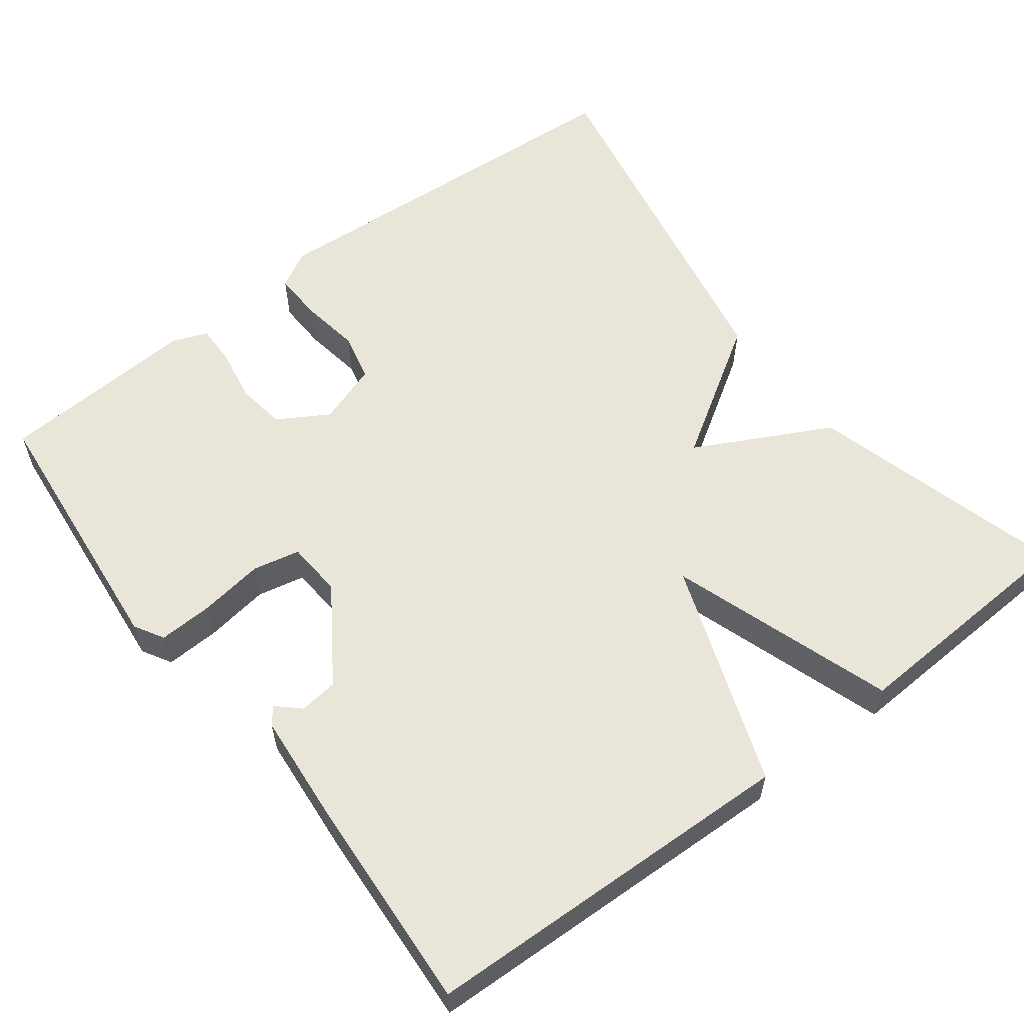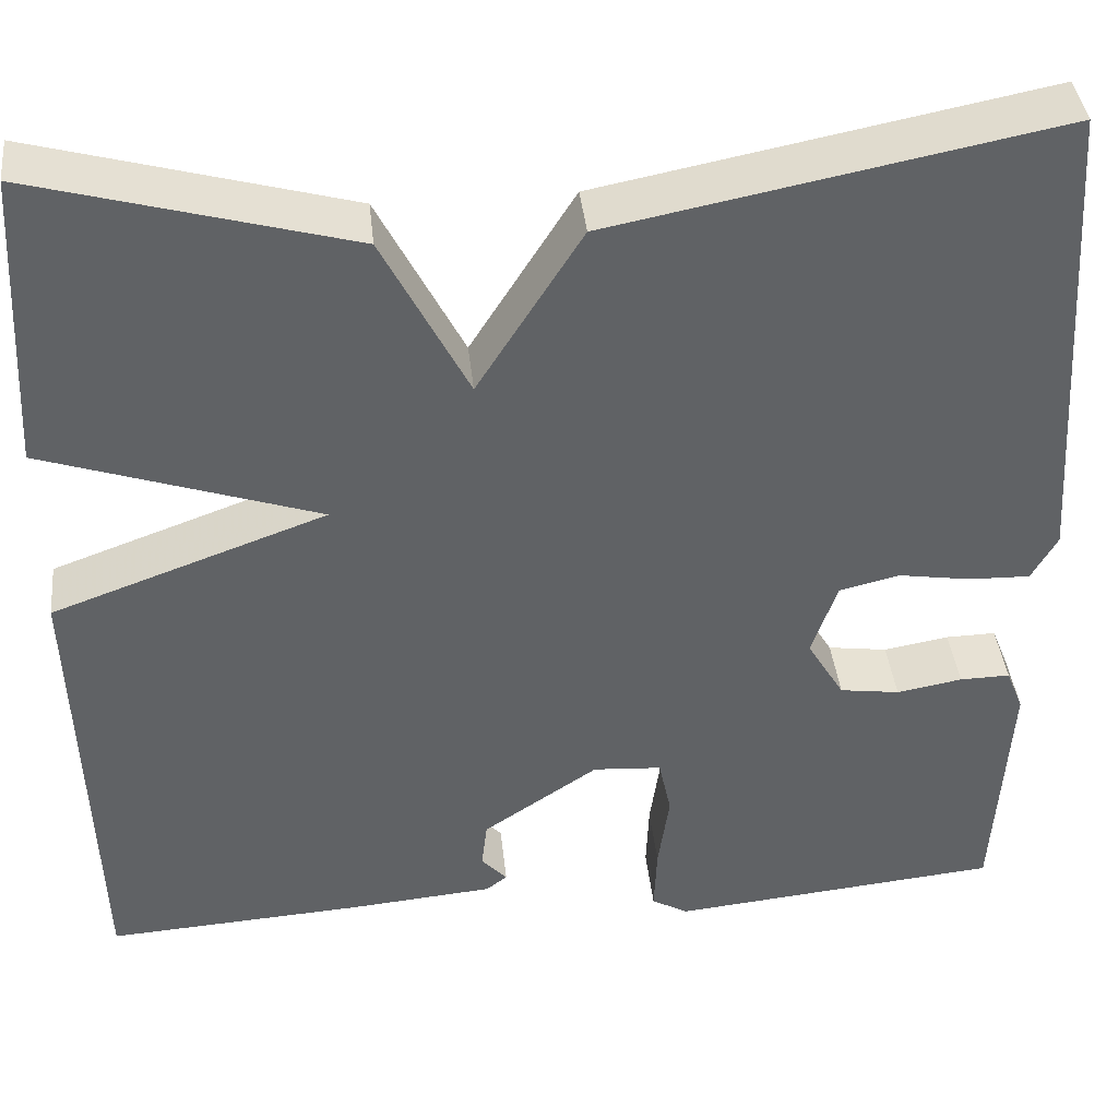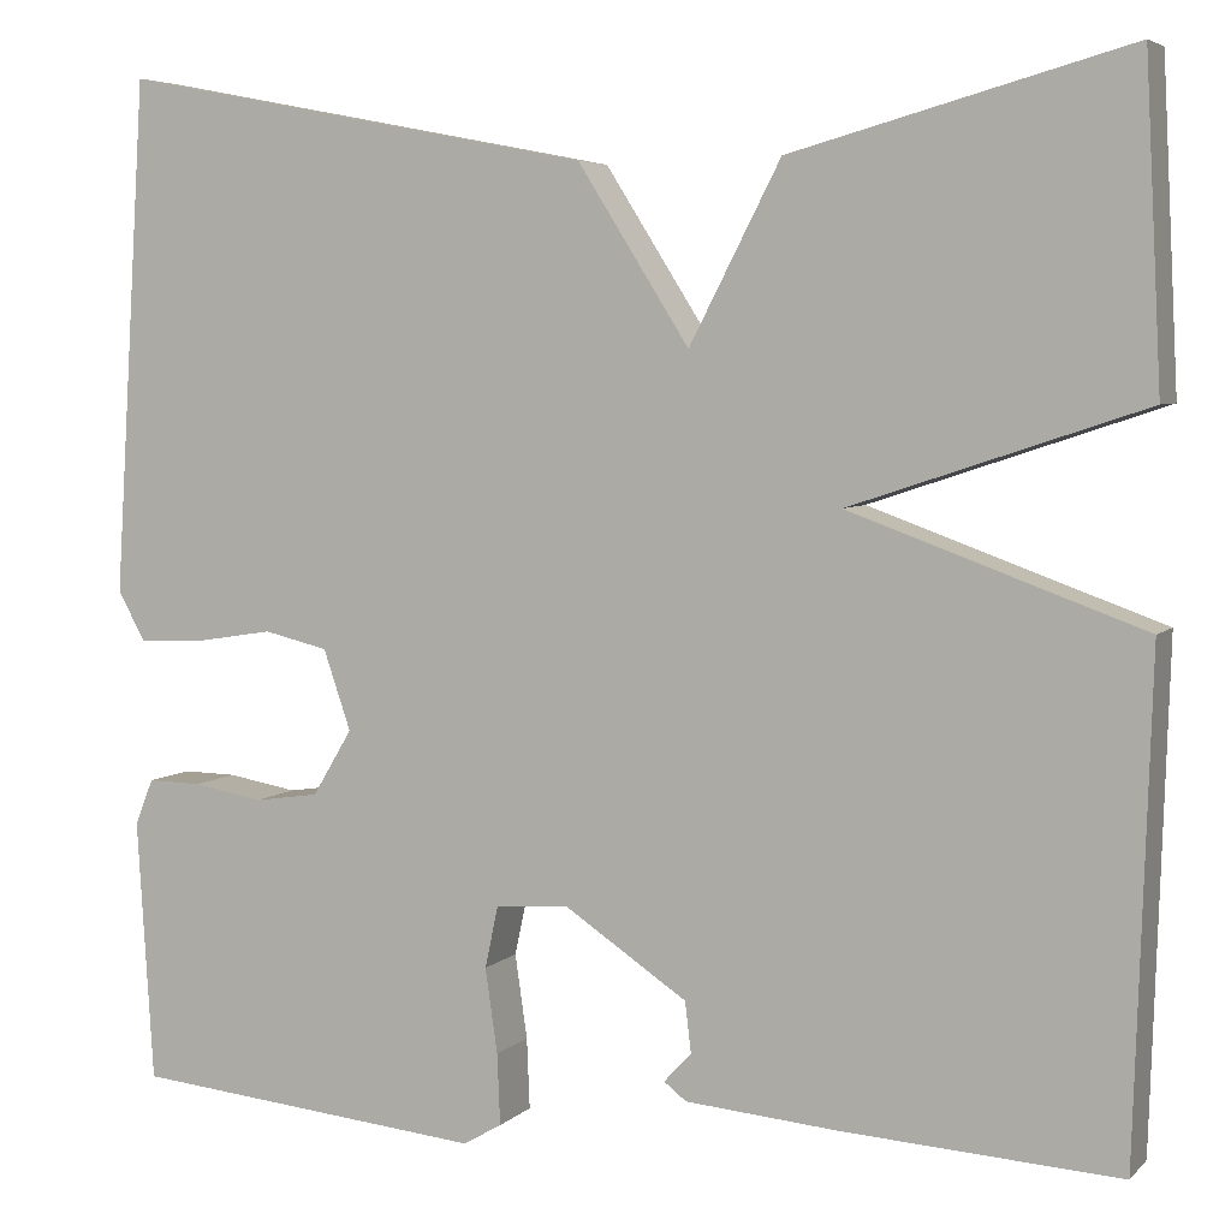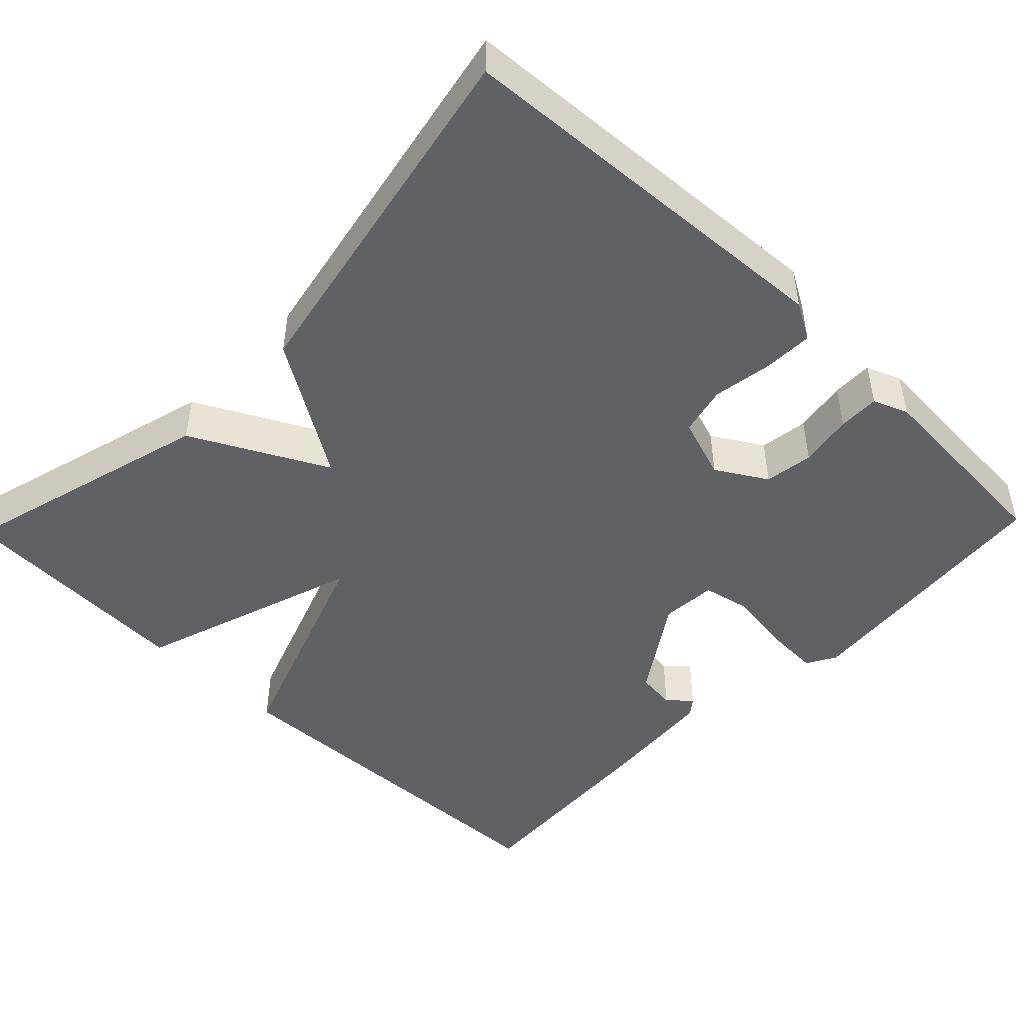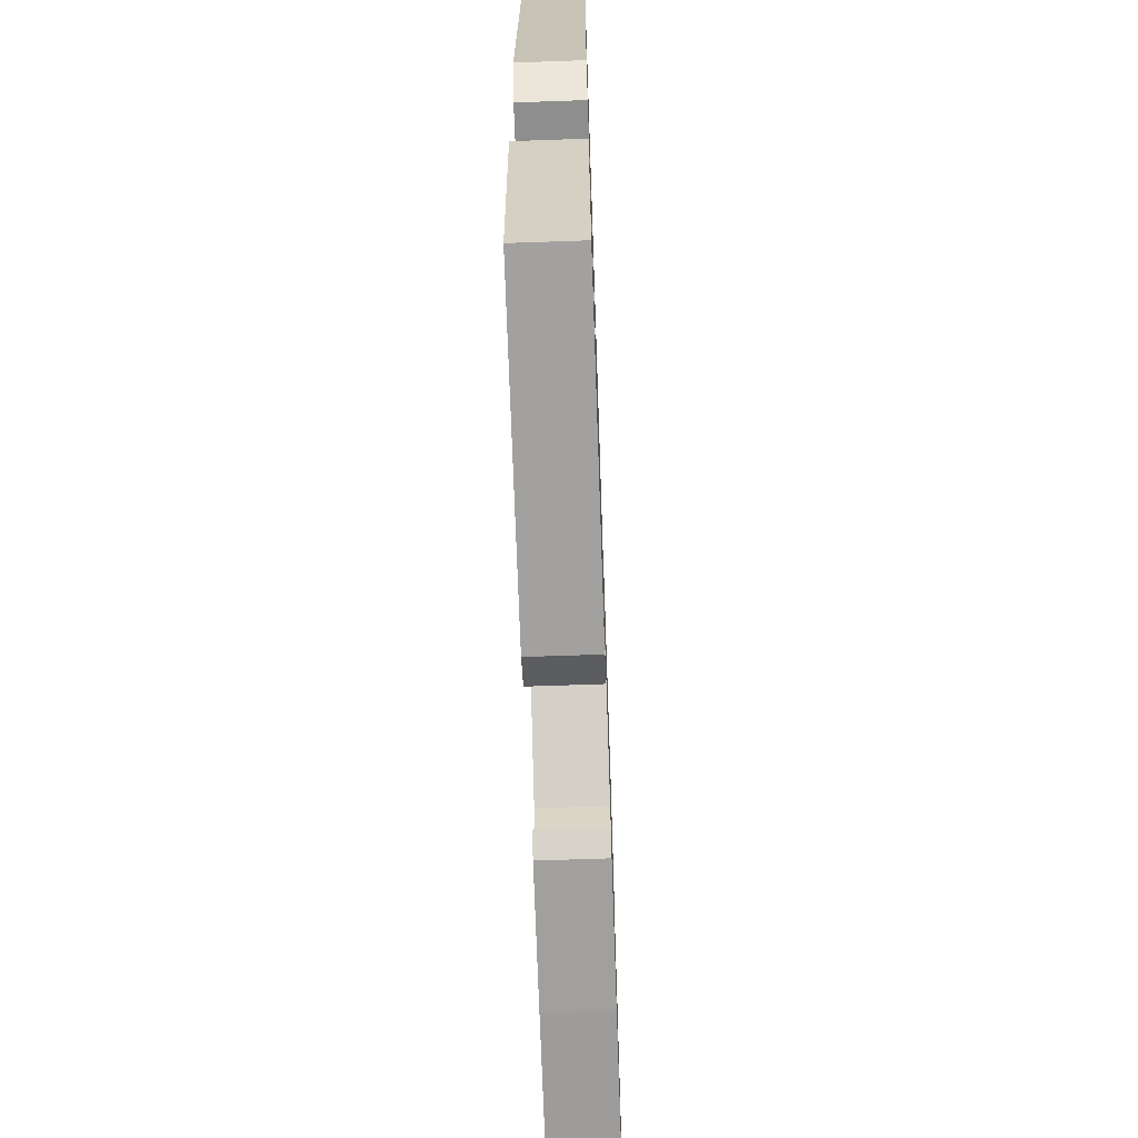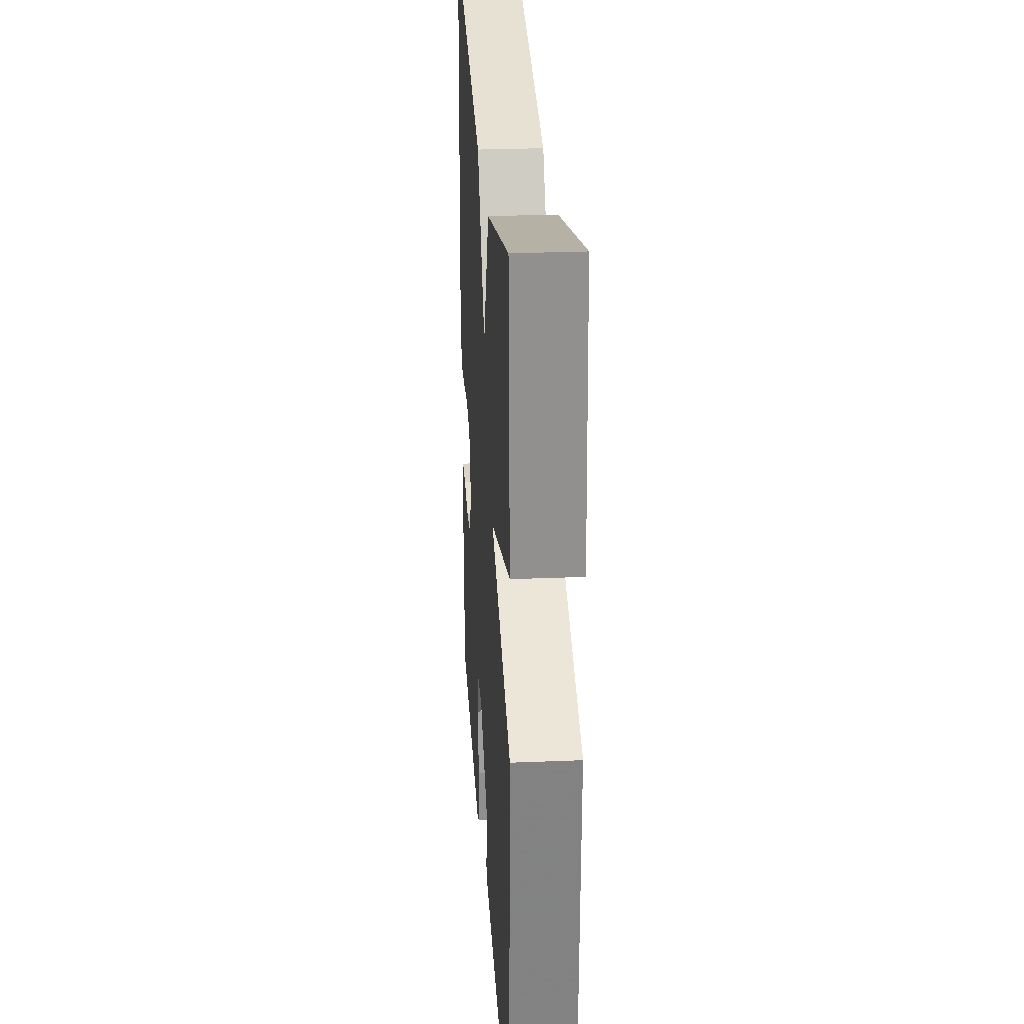
<metadata>
{"format":"obj","ext":"obj","renderer":"f3d","projection":"perspective","resolution":1024,"background":"white","views":[{"elev":58.4,"azim":-127.3,"up":"+Y"},{"elev":39.9,"azim":-6.1,"up":"+Z"},{"elev":5.1,"azim":-157.6,"up":"+Z"},{"elev":-47.4,"azim":46.0,"up":"+Y"},{"elev":-66.7,"azim":92.0,"up":"+Z"},{"elev":27.5,"azim":-93.6,"up":"+Z"}]}
</metadata>
<code>
v -0.5 0.07 -0.5
v -0.516 0.07 -0.013
v -0.228 0.07 0.091
v -0.516 0.07 0.187
v -0.5 0.07 0.5
v -0.169 0.07 0.409
v -0.079 0.07 0.235
v 0.031 0.07 0.409
v 0.5 0.07 0.5
v 0.532 0.07 -0.008
v 0.505 0.07 -0.056
v 0.44 0.07 -0.054
v 0.364 0.07 -0.042
v 0.301 0.07 -0.057
v 0.274 0.07 -0.136
v 0.313 0.07 -0.201
v 0.376 0.07 -0.21
v 0.445 0.07 -0.198
v 0.498 0.07 -0.197
v 0.516 0.07 -0.242
v 0.5 0.07 -0.5
v 0.152 0.07 -0.534
v 0.114 0.07 -0.512
v 0.117 0.07 -0.442
v 0.129 0.07 -0.359
v 0.116 0.07 -0.298
v 0.044 0.07 -0.293
v -0.077 0.07 -0.374
v -0.083 0.07 -0.424
v -0.056 0.07 -0.453
v -0.078 0.07 -0.47
v -0.228 0.07 -0.483
v -0.5 0 -0.5
v -0.516 0 -0.013
v -0.228 0 0.091
v -0.516 0 0.187
v -0.5 0 0.5
v -0.169 0 0.409
v -0.079 0 0.235
v 0.031 0 0.409
v 0.5 0 0.5
v 0.532 0 -0.008
v 0.505 0 -0.056
v 0.44 0 -0.054
v 0.364 0 -0.042
v 0.301 0 -0.057
v 0.274 0 -0.136
v 0.313 0 -0.201
v 0.376 0 -0.21
v 0.445 0 -0.198
v 0.498 0 -0.197
v 0.516 0 -0.242
v 0.5 0 -0.5
v 0.152 0 -0.534
v 0.114 0 -0.512
v 0.117 0 -0.442
v 0.129 0 -0.359
v 0.116 0 -0.298
v 0.044 0 -0.293
v -0.077 0 -0.374
v -0.083 0 -0.424
v -0.056 0 -0.453
v -0.078 0 -0.47
v -0.228 0 -0.483
f 32 1 2
f 31 32 2
f 30 31 2
f 29 30 2
f 28 29 2 3
f 27 28 3
f 26 27 3
f 23 24 25
f 22 23 25
f 21 22 25
f 20 21 25
f 19 20 25
f 18 19 25
f 17 18 25
f 16 17 25 26
f 15 16 26 3
f 11 12 13
f 10 11 13
f 9 10 13
f 8 9 13
f 7 8 13
f 7 13 14
f 5 6 7
f 4 5 7
f 3 4 7
f 3 7 14 15
f 34 33 64
f 34 64 63
f 34 63 62
f 34 62 61
f 35 34 61 60
f 35 60 59
f 35 59 58
f 57 56 55
f 57 55 54
f 57 54 53
f 57 53 52
f 57 52 51
f 57 51 50
f 57 50 49
f 58 57 49 48
f 35 58 48 47
f 45 44 43
f 45 43 42
f 45 42 41
f 45 41 40
f 45 40 39
f 46 45 39
f 39 38 37
f 39 37 36
f 39 36 35
f 47 46 39 35
f 1 33 34 2
f 2 34 35 3
f 3 35 36 4
f 4 36 37 5
f 5 37 38 6
f 6 38 39 7
f 7 39 40 8
f 8 40 41 9
f 9 41 42 10
f 10 42 43 11
f 11 43 44 12
f 12 44 45 13
f 13 45 46 14
f 14 46 47 15
f 15 47 48 16
f 16 48 49 17
f 17 49 50 18
f 18 50 51 19
f 19 51 52 20
f 20 52 53 21
f 21 53 54 22
f 22 54 55 23
f 23 55 56 24
f 24 56 57 25
f 25 57 58 26
f 26 58 59 27
f 27 59 60 28
f 28 60 61 29
f 29 61 62 30
f 30 62 63 31
f 31 63 64 32
f 32 64 33 1

</code>
